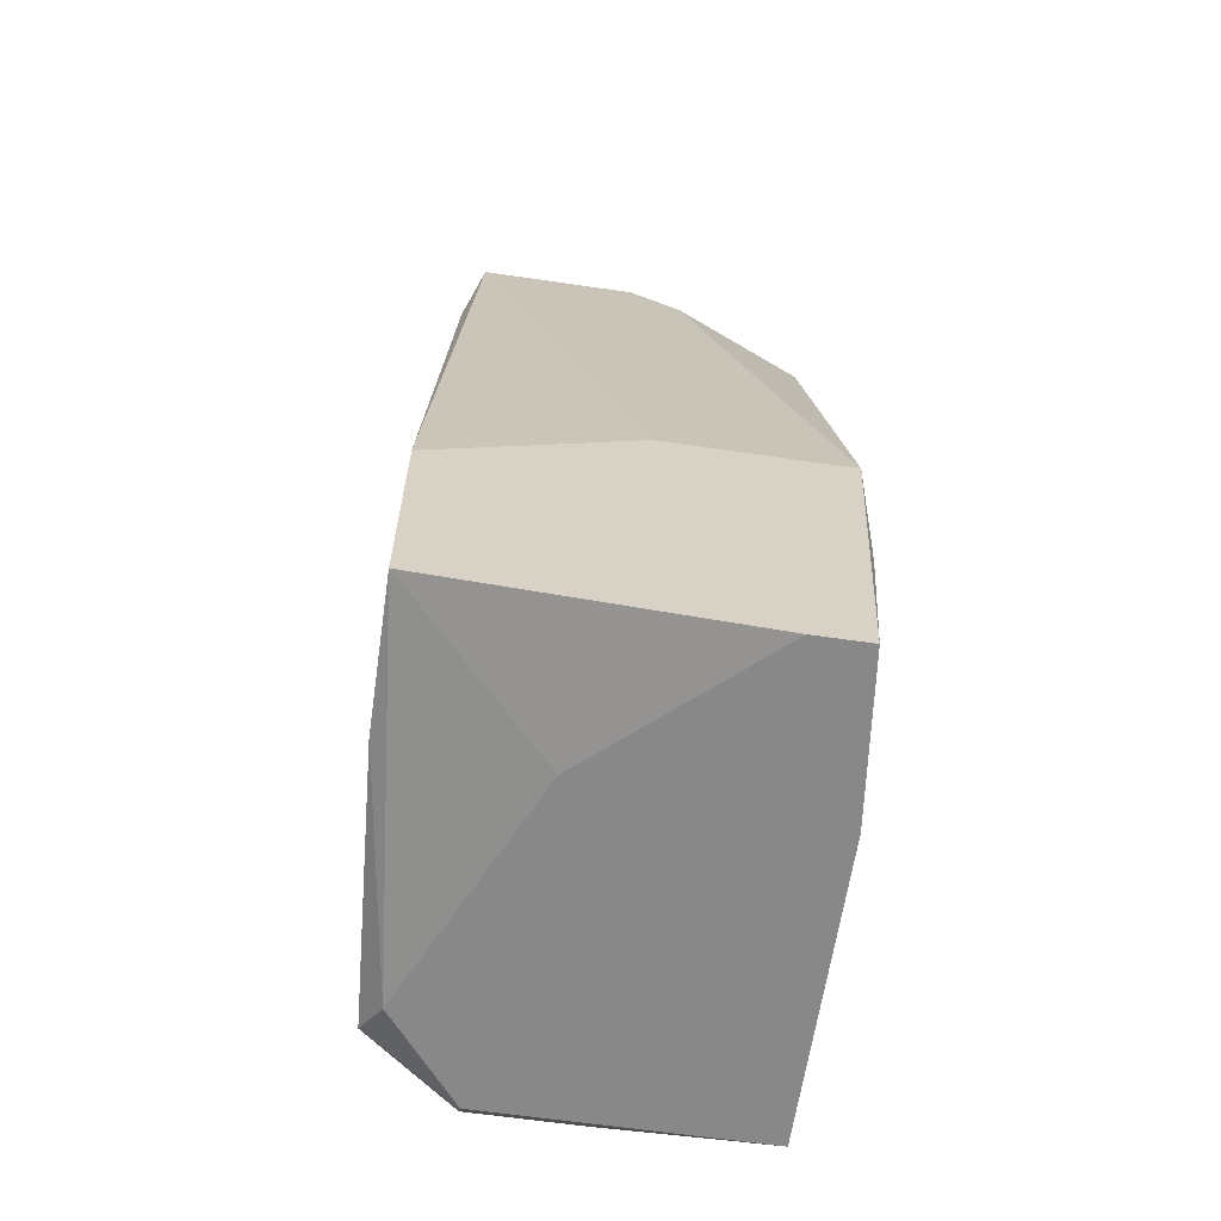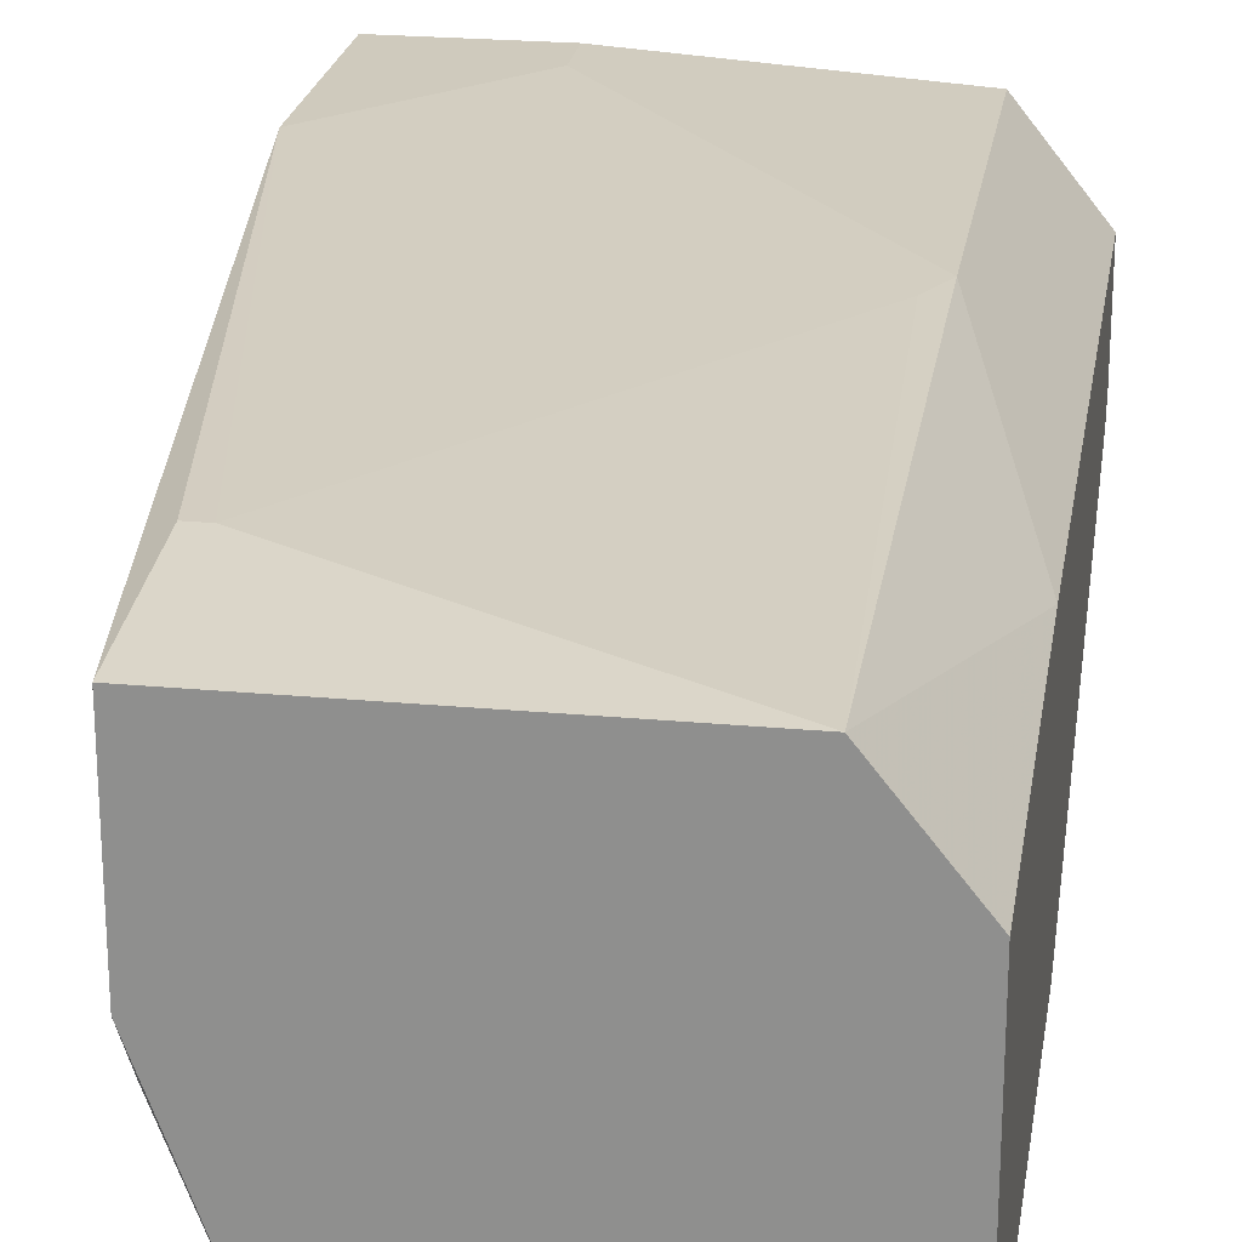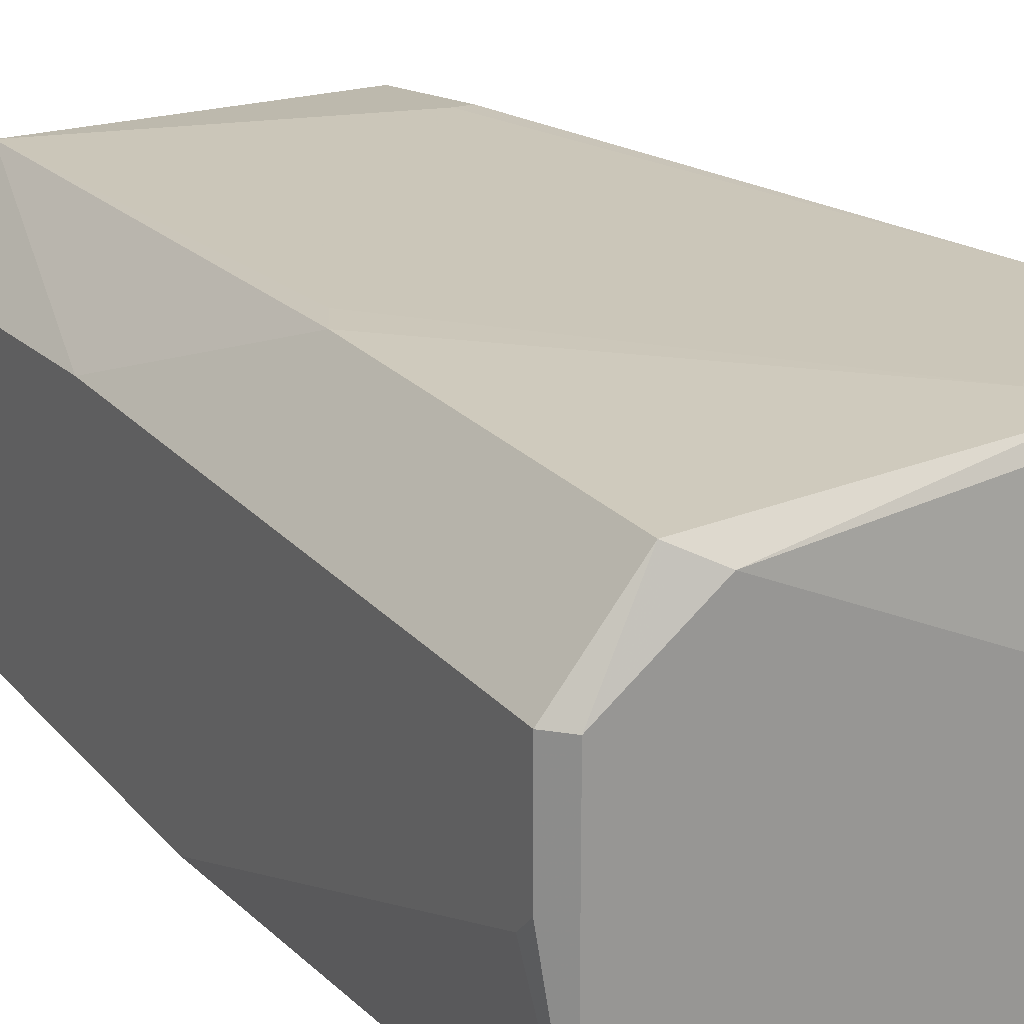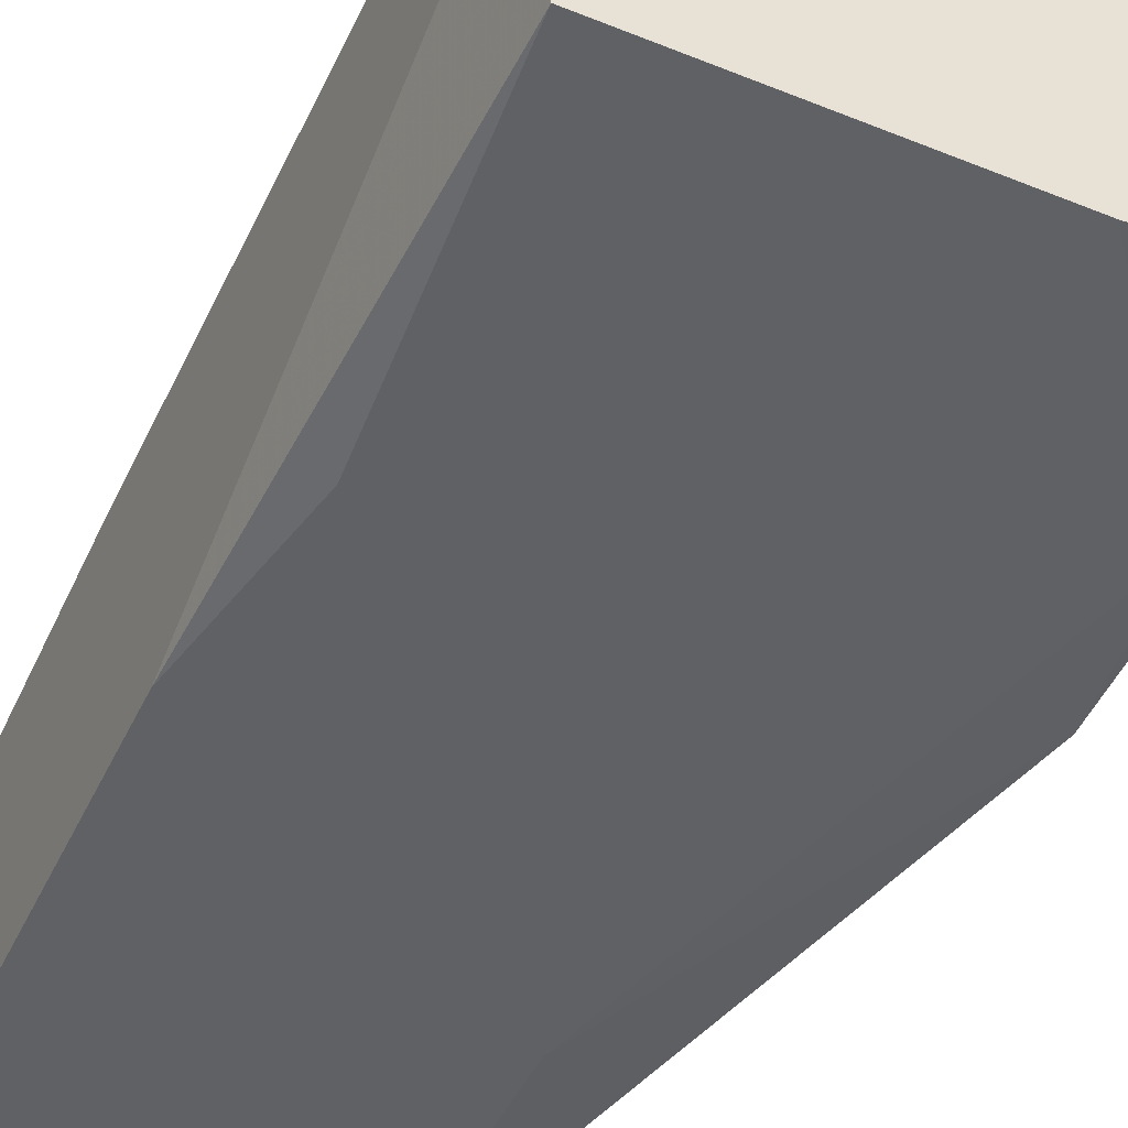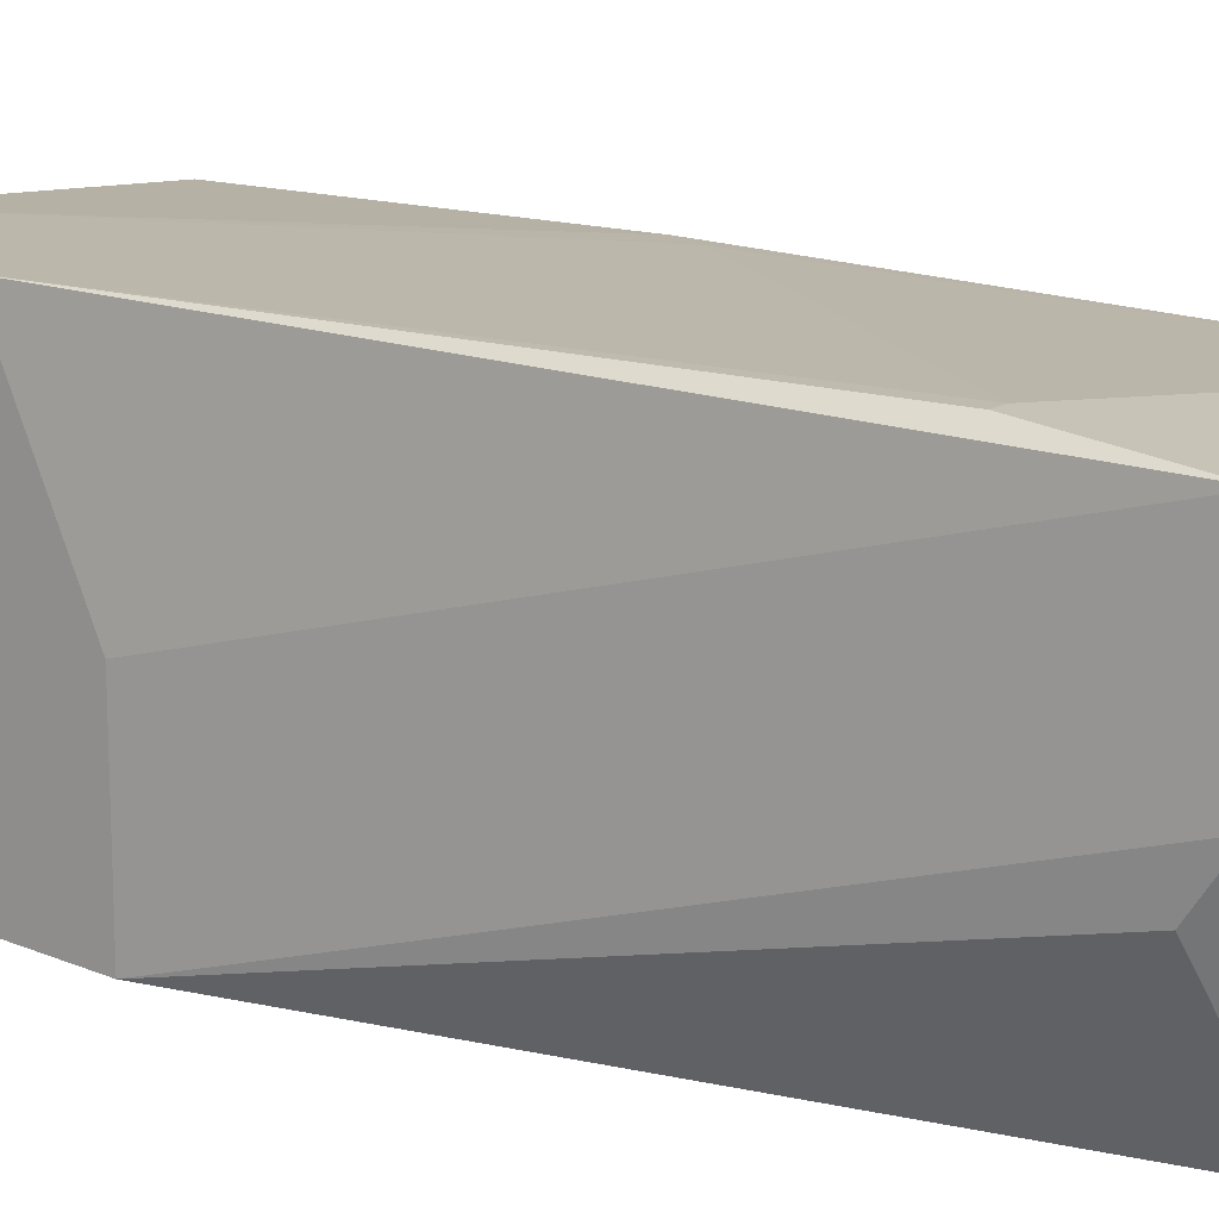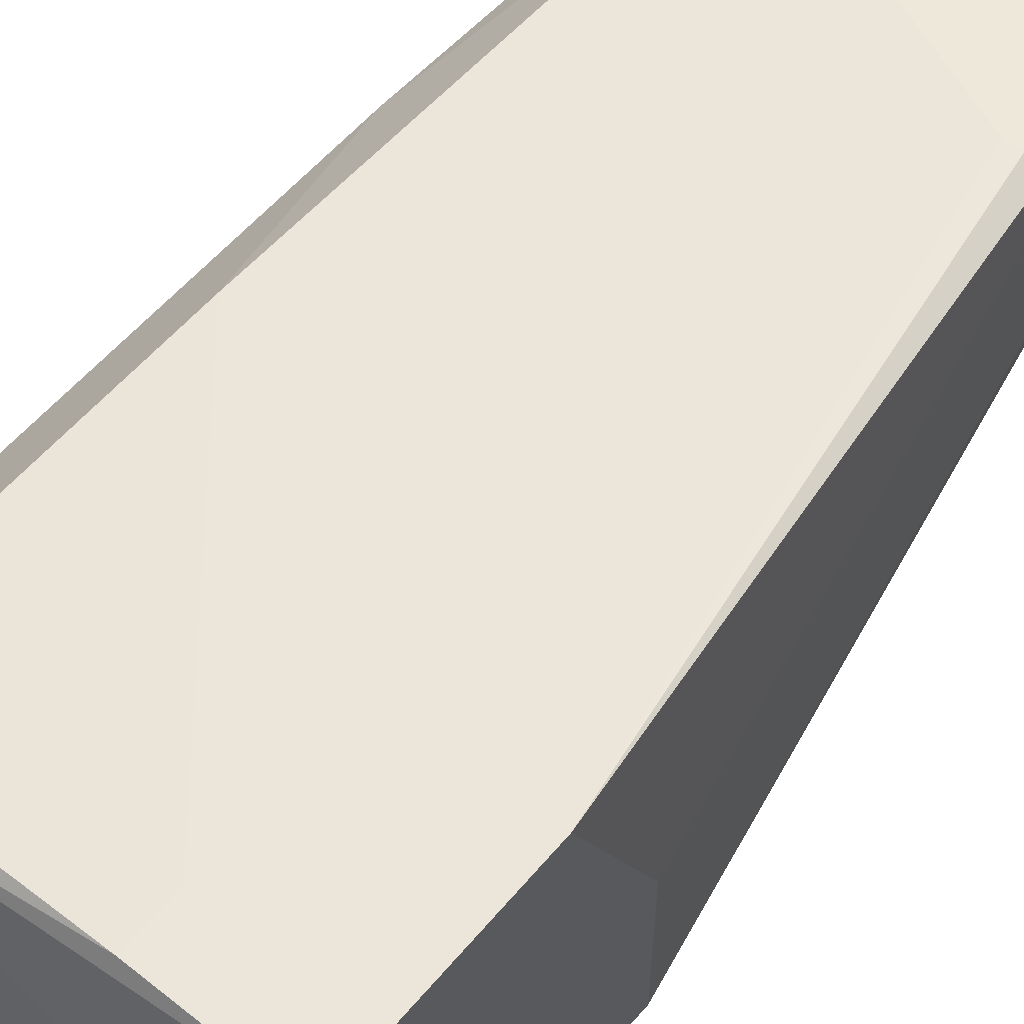
<metadata>
{"format":"obj","ext":"obj","renderer":"f3d","projection":"perspective","resolution":1024,"background":"white","views":[{"elev":-62.9,"azim":81.6,"up":"+Y"},{"elev":23.1,"azim":-170.9,"up":"+Z"},{"elev":21.9,"azim":-29.1,"up":"+Z"},{"elev":-46.9,"azim":-24.6,"up":"+Z"},{"elev":14.6,"azim":126.5,"up":"+Z"},{"elev":56.9,"azim":39.5,"up":"+Z"}]}
</metadata>
<code>
v -0.03025 -0.04893 0.01505
v -0.01127 -0.006584 -0.01562
v -0.01127 -0.084 -0.01416
v -0.01127 -0.0285 -0.01562
v -0.03756 -0.03288 0.007747
v -0.03756 -0.006584 -0.01562
v -0.03756 -0.006584 0.006287
v -0.03756 -0.08253 0.007747
v -0.03756 -0.08253 -0.001013
v -0.03756 -0.08106 -0.002473
v -0.03756 -0.04456 -0.01562
v -0.006888 -0.01828 0.01505
v 0.000416 -0.06938 -0.01416
v -0.02879 -0.084 0.01359
v -0.009806 -0.084 0.004828
v -0.009806 -0.08253 0.01651
v -0.009806 -0.07815 0.01651
v -0.03171 -0.006584 0.01359
v -0.03171 -0.08253 0.01505
v -0.03171 -0.05186 0.01505
v -0.03463 -0.05916 -0.01562
v -0.03609 -0.084 0.007747
v -0.03609 -0.084 -0.01416
v -0.005425 -0.006584 0.000446
v -0.005425 -0.006584 0.01359
v -0.005425 -0.009509 -0.003935
v -0.005425 -0.01828 0.01505
v 0.001879 -0.0577 0.000446
v 0.001879 -0.0577 -0.01416
v 0.001879 -0.084 -0.008317
v 0.001879 -0.084 -0.0127
v 0.001879 -0.08253 0.01651
v 0.001879 -0.065 0.01651
f 9 11 10
f 6 18 2
f 28 32 31
f 2 18 25
f 6 9 7
f 18 6 7
f 28 31 29
f 25 28 29
f 9 23 22
f 23 31 22
f 32 28 33
f 28 25 33
f 6 2 21
f 29 2 26
f 7 9 8
f 9 22 8
f 22 19 8
f 8 19 20
f 25 18 12
f 31 23 3
f 23 21 3
f 2 29 4
f 21 2 4
f 9 6 11
f 21 23 11
f 6 21 11
f 32 33 17
f 20 19 17
f 33 12 17
f 22 31 14
f 19 22 14
f 18 7 5
f 7 8 5
f 20 18 5
f 8 20 5
f 2 25 24
f 25 29 24
f 26 2 24
f 29 26 24
f 29 31 13
f 31 3 13
f 3 21 13
f 21 4 13
f 4 29 13
f 32 14 15
f 14 31 15
f 32 17 16
f 17 19 16
f 14 32 16
f 19 14 16
f 31 32 30
f 32 15 30
f 15 31 30
f 33 25 27
f 25 12 27
f 12 33 27
f 18 20 1
f 12 18 1
f 20 17 1
f 17 12 1
f 23 9 10
f 11 23 10

</code>
